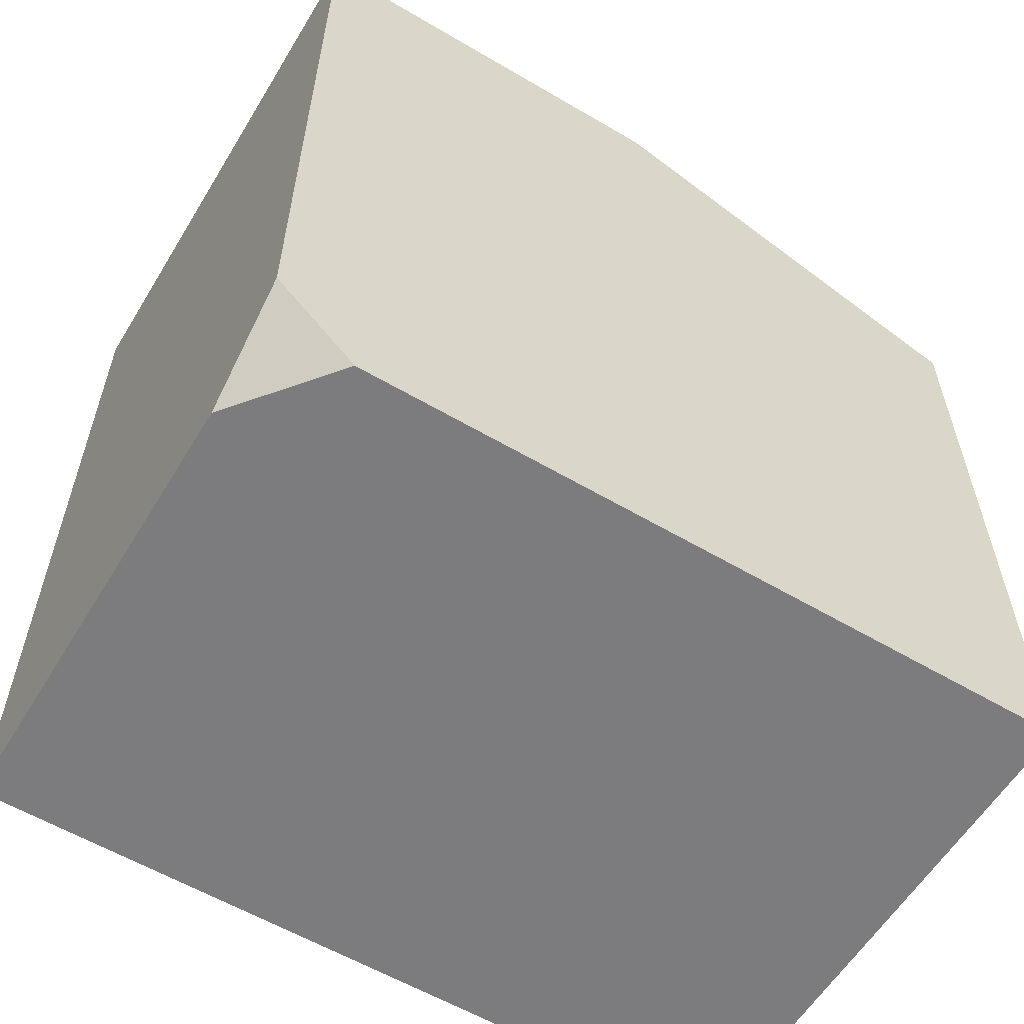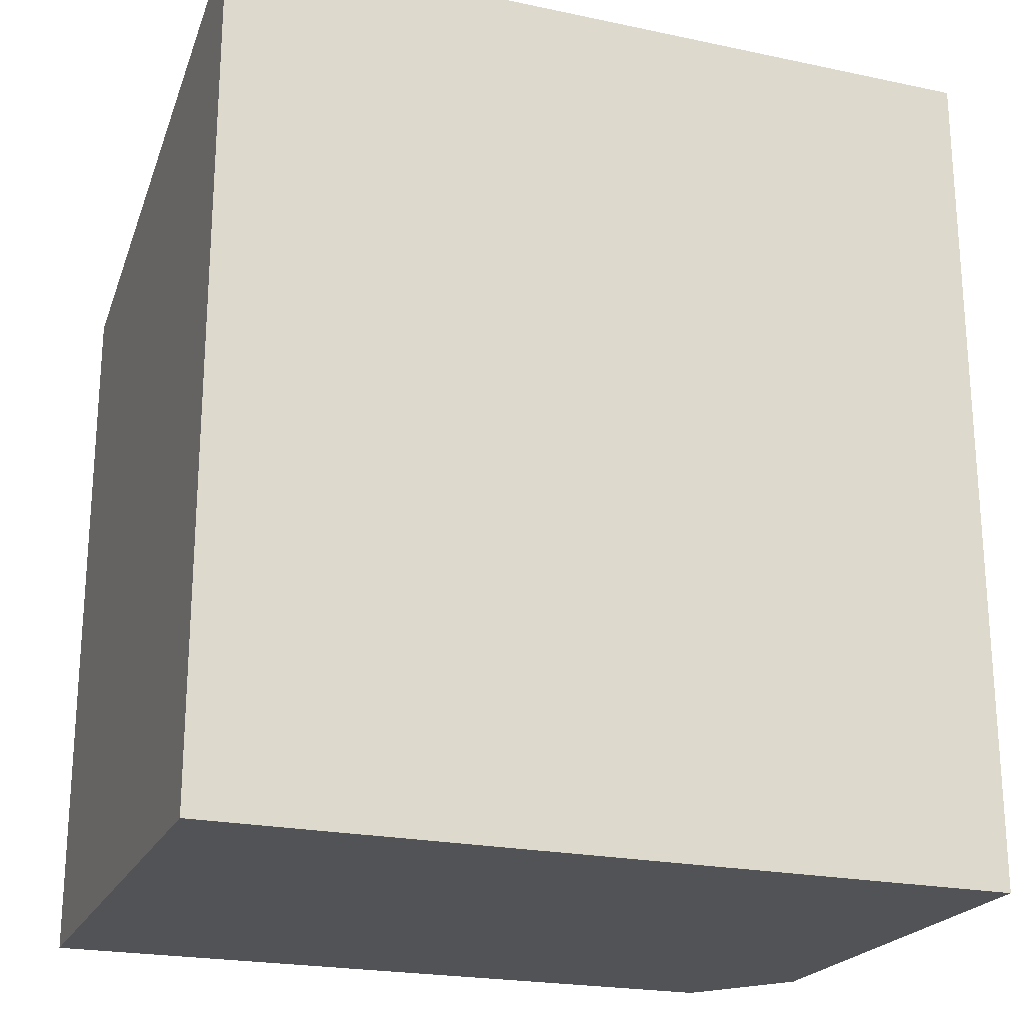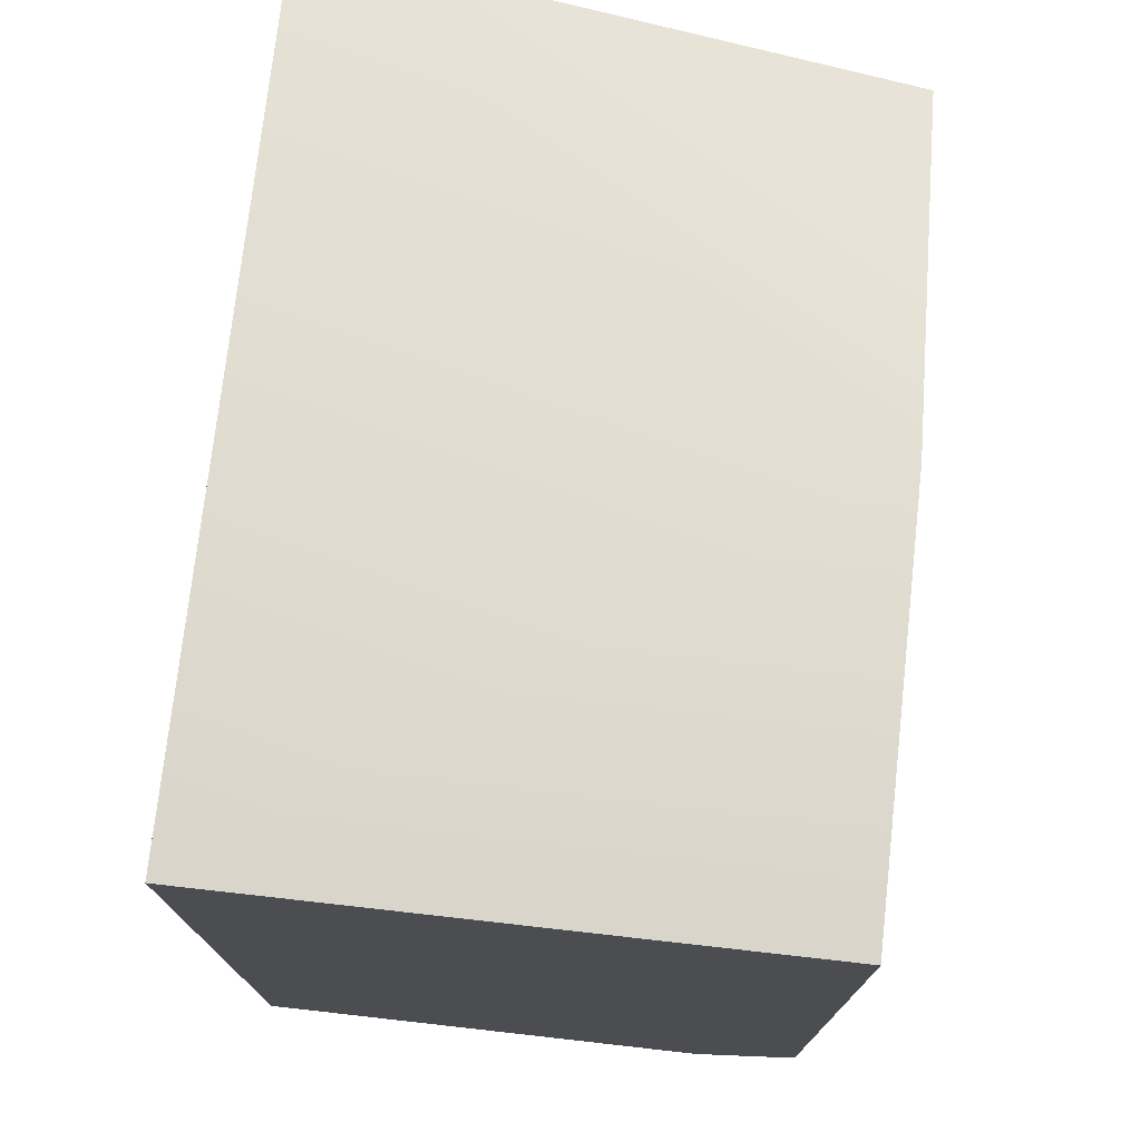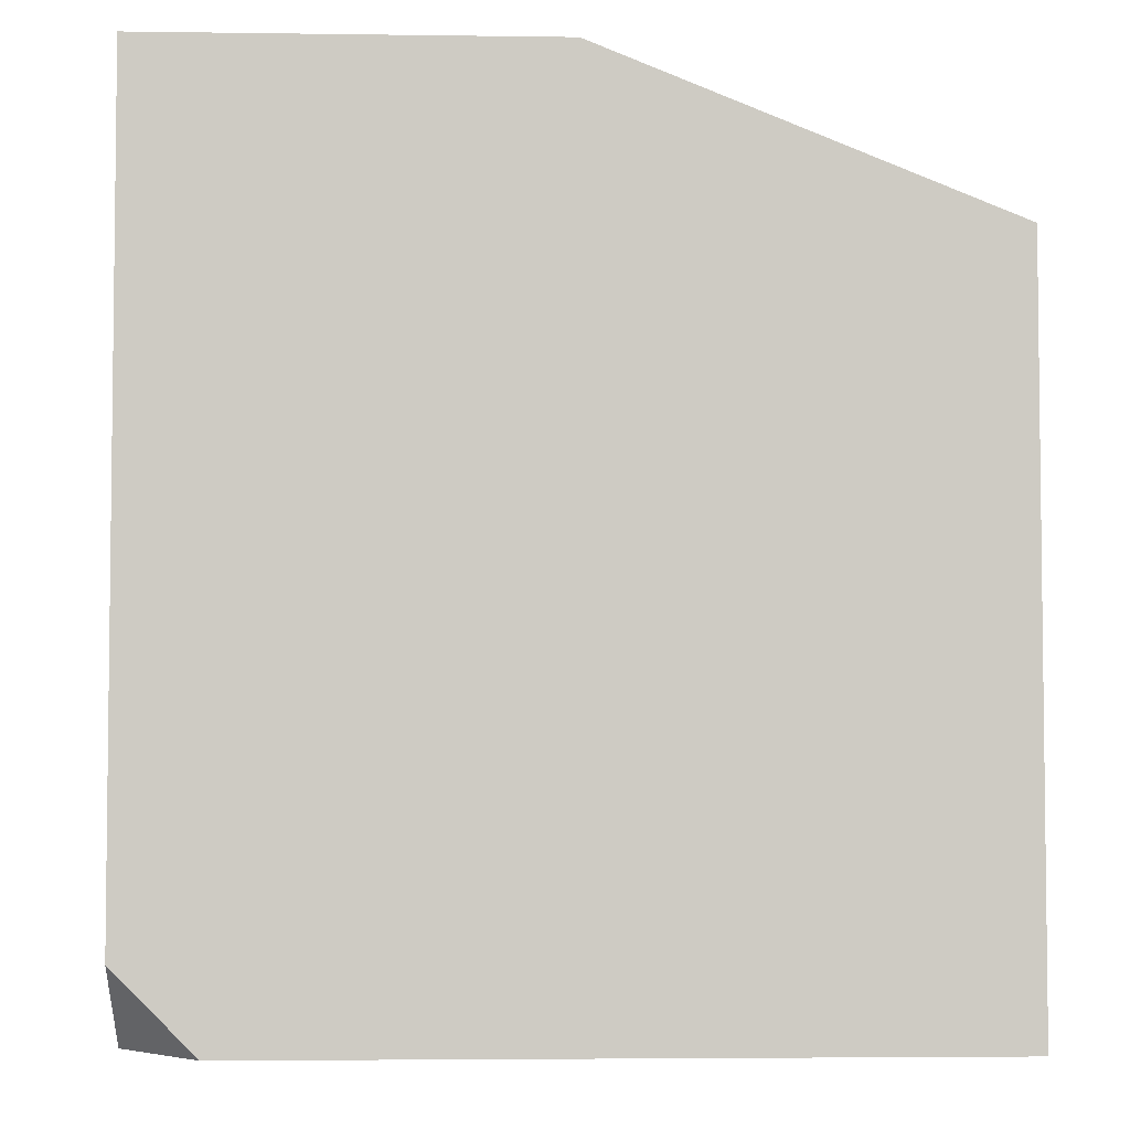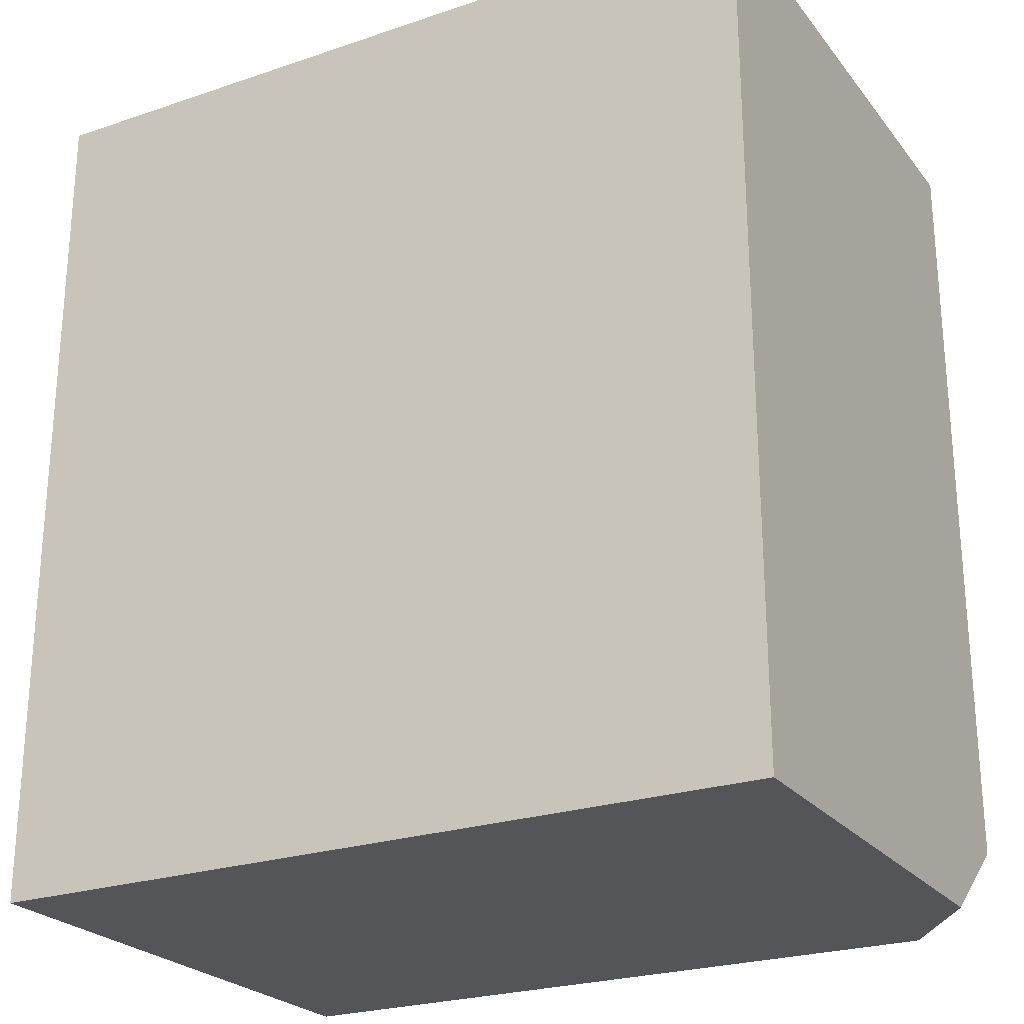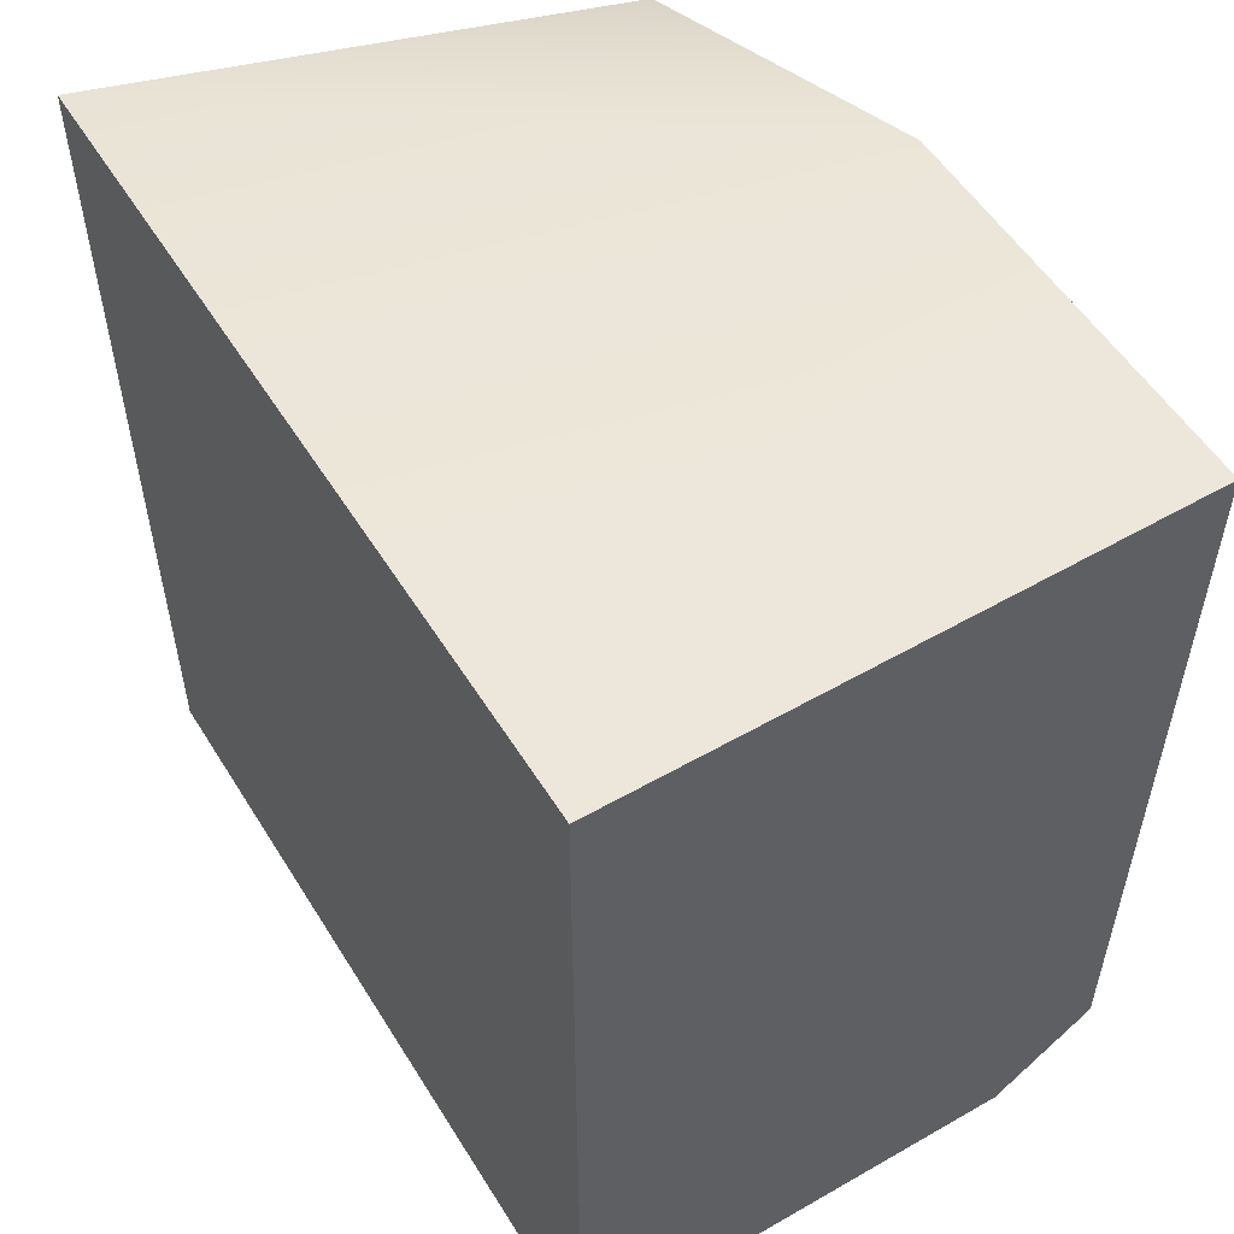
<metadata>
{"format":"obj","ext":"obj","renderer":"f3d","projection":"perspective","resolution":1024,"background":"white","views":[{"elev":-58.9,"azim":148.8,"up":"+Z"},{"elev":-22.1,"azim":-20.2,"up":"+Z"},{"elev":74.7,"azim":96.4,"up":"+Z"},{"elev":-4.3,"azim":177.4,"up":"+Z"},{"elev":-24.6,"azim":28.9,"up":"+Z"},{"elev":54.1,"azim":58.7,"up":"+Z"}]}
</metadata>
<code>
g pb_Mesh246900
v 6 -5 -11
v -4 -5 -11
v 6 -5 0
v -4 -5 0
v 6 2 0
v 6 -5 0
v 1 2 0
v -4 -5 0
v -4 2 -2
v -4 2 -2
v -4 -5 0
v -4 2 -5.5
v -4 -5 -11
v -4 2 -11
v 1 2 -5.5
v 6 2 -5.5
v 6 2 0
v 1 2 0
v -4 2 -5.5
v -4 2 -2
v -4 2 -11
v 1 2 -11
v 1 2 -11
v -4 2 -11
v -4 -5 -11
v 6 -5 -11
v 6 0.75 -11
v 5 2 -11
v 6 0.75 -11
v 6 2 -10
v 5 2 -11
v 6 2 -5.5
v 6 2 -10
v 6 0.75 -11
v 6 -5 -11
v 6 -5 0
v 6 2 0
v 5 2 -11
v 6 2 -10
g pb_Mesh246900_0
f 3 2 1
f 3 4 2
f 7 6 5
f 6 7 8
f 7 9 8
f 12 11 10
f 11 12 13
f 12 14 13
f 17 16 15
f 17 15 18
f 18 15 19
f 18 19 20
f 15 22 21
f 15 21 19
f 25 24 23
f 26 25 23
f 23 27 26
f 27 23 28
f 31 30 29
f 34 33 32
f 35 34 32
f 32 36 35
f 37 36 32
f 16 39 38
f 38 22 15
f 16 38 15
g pb_Mesh246900_1

</code>
